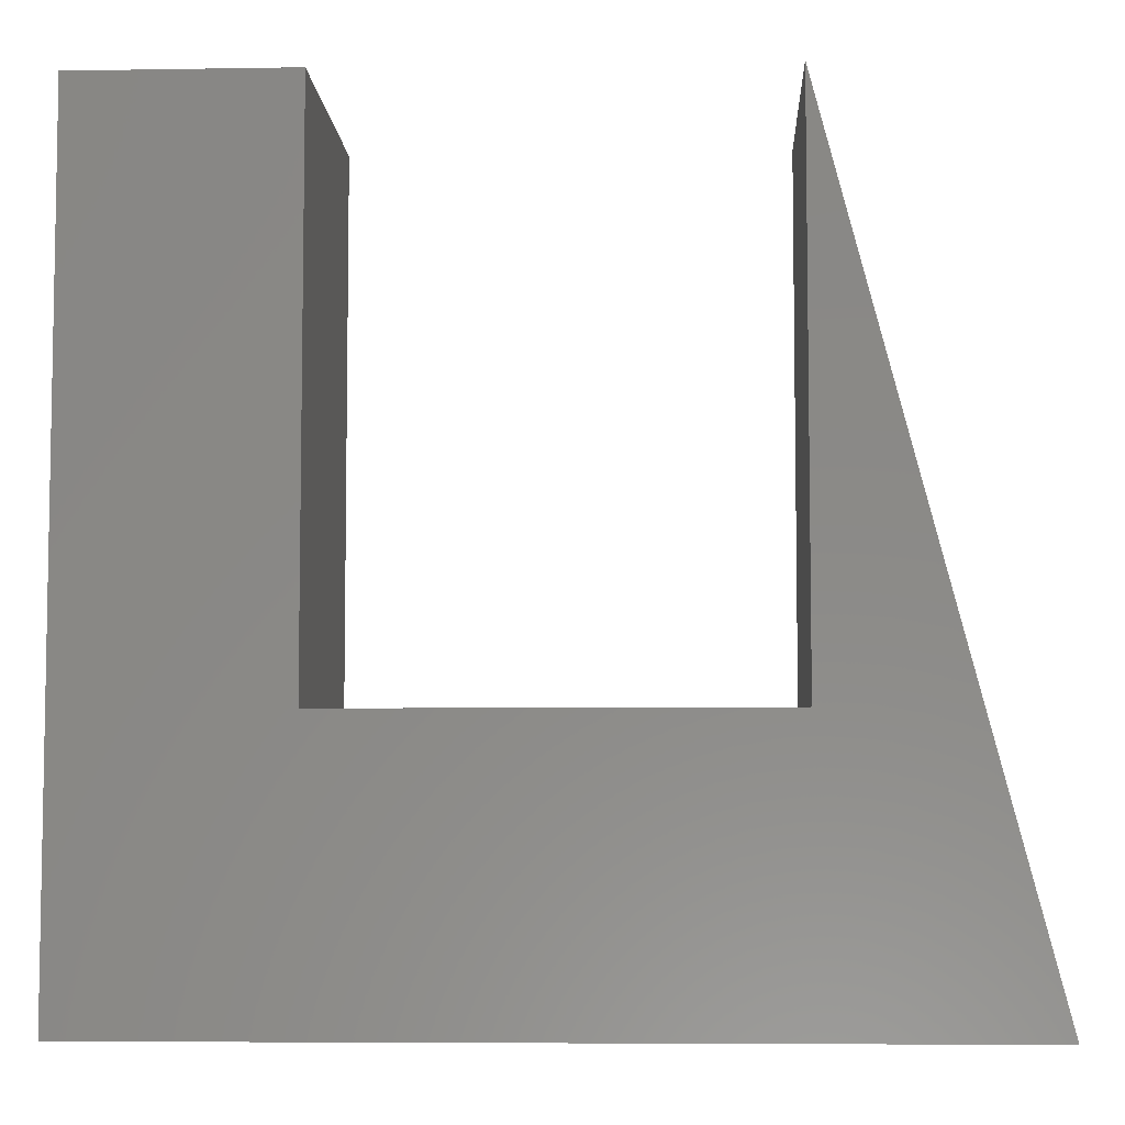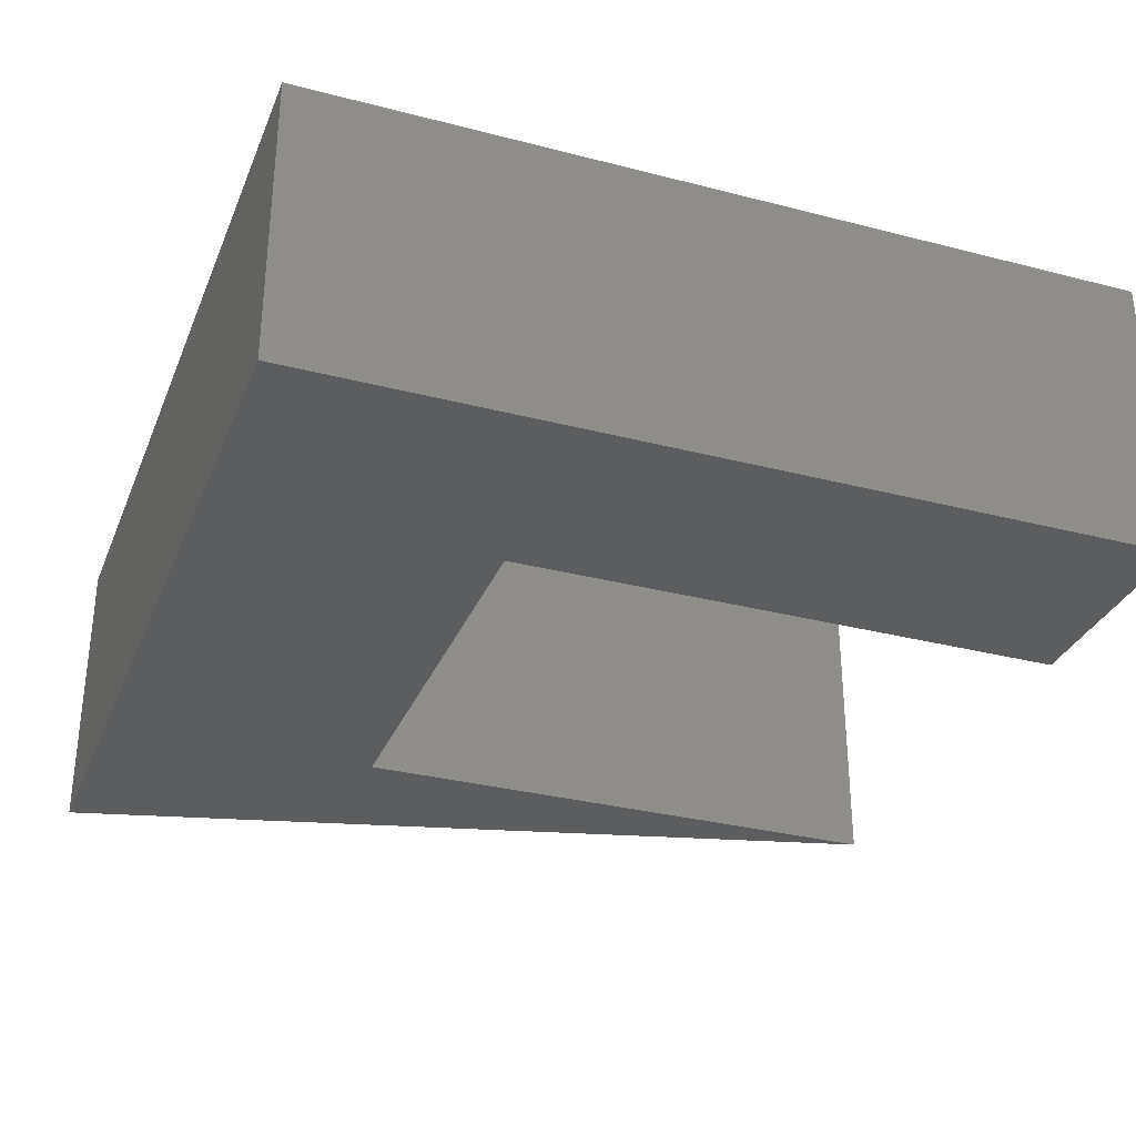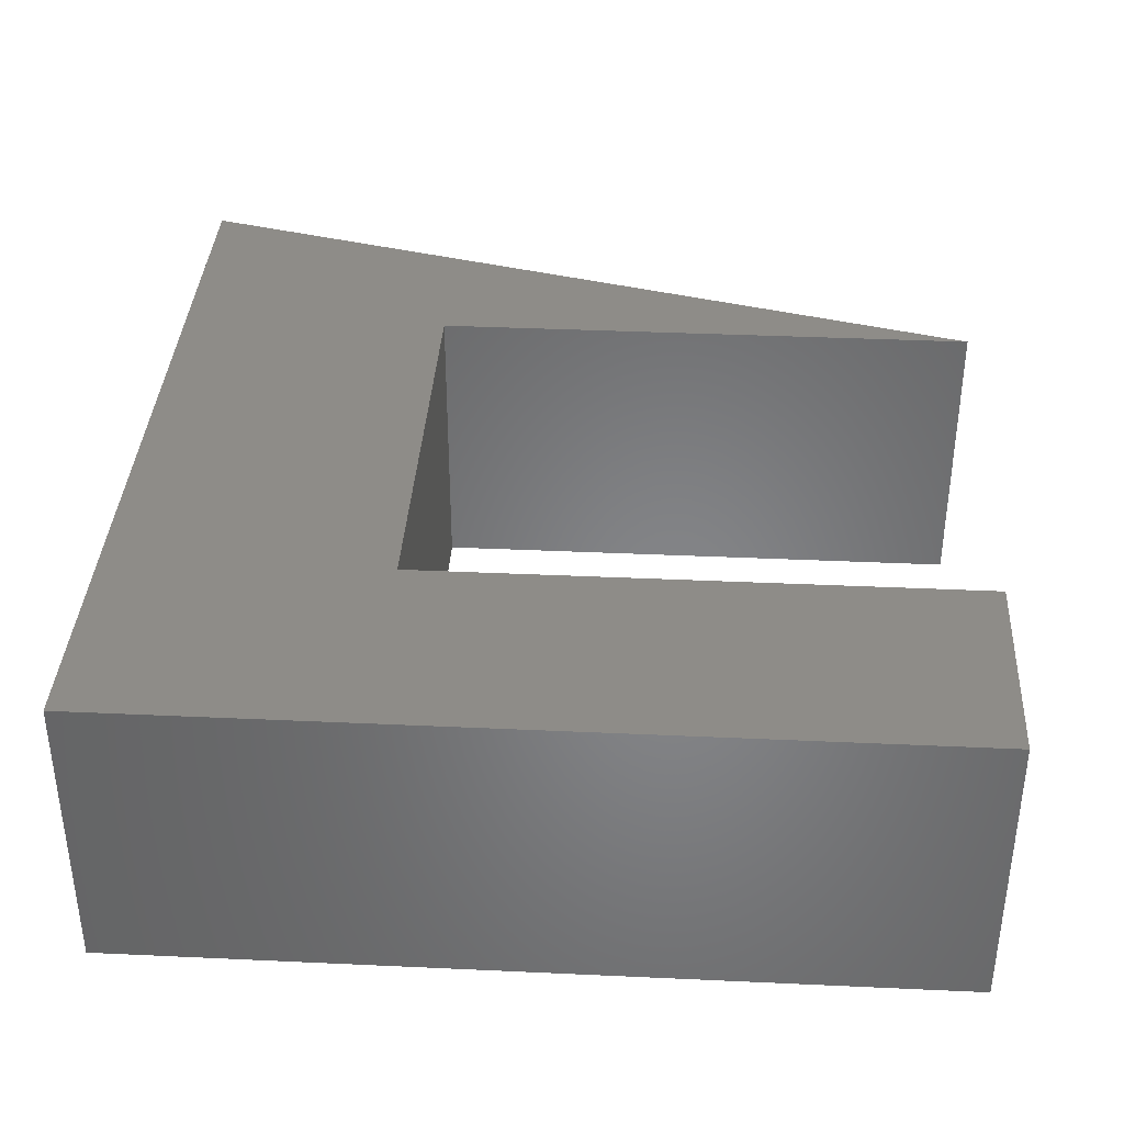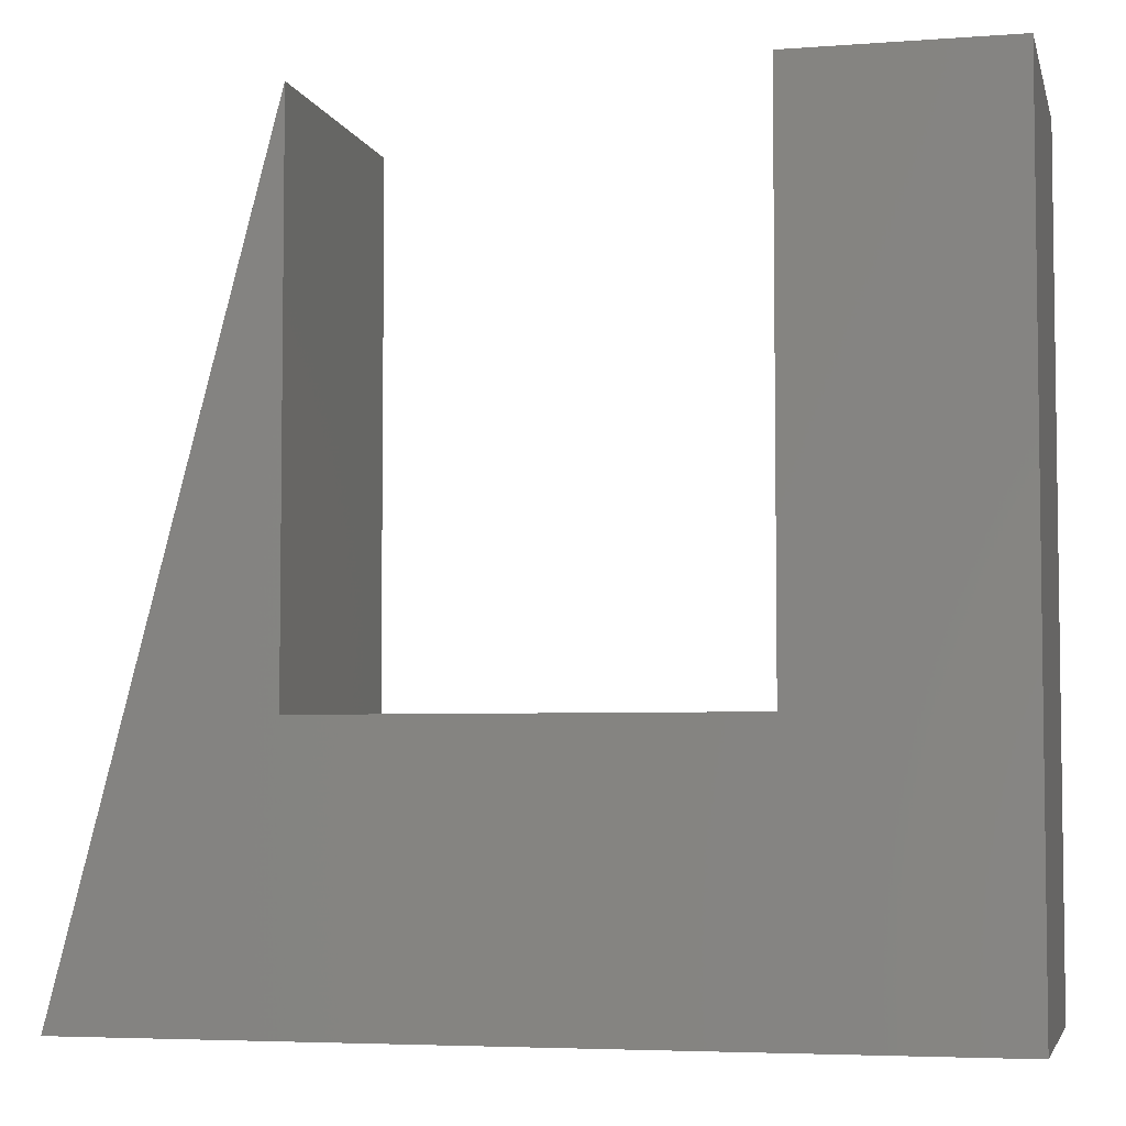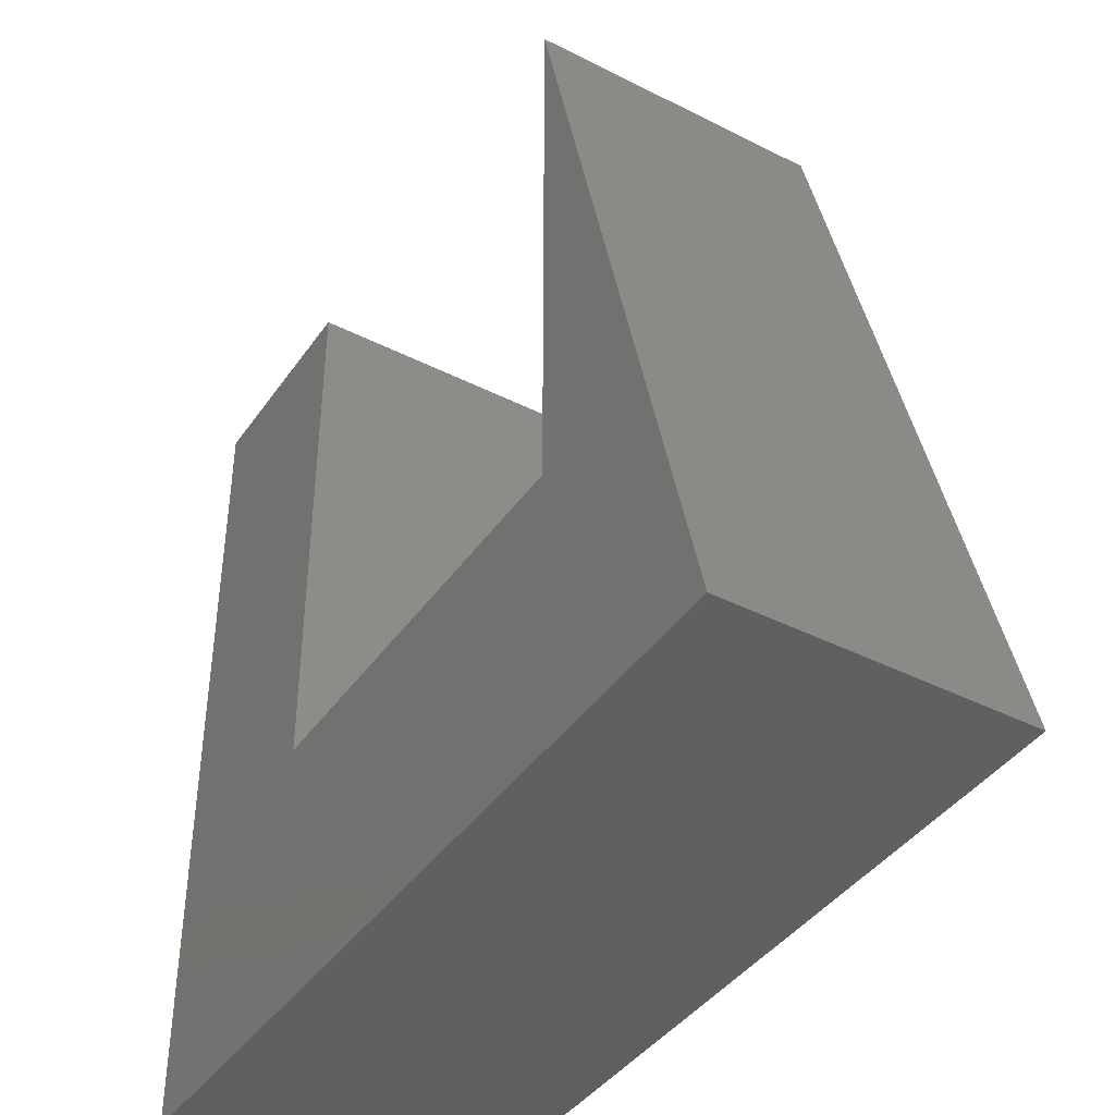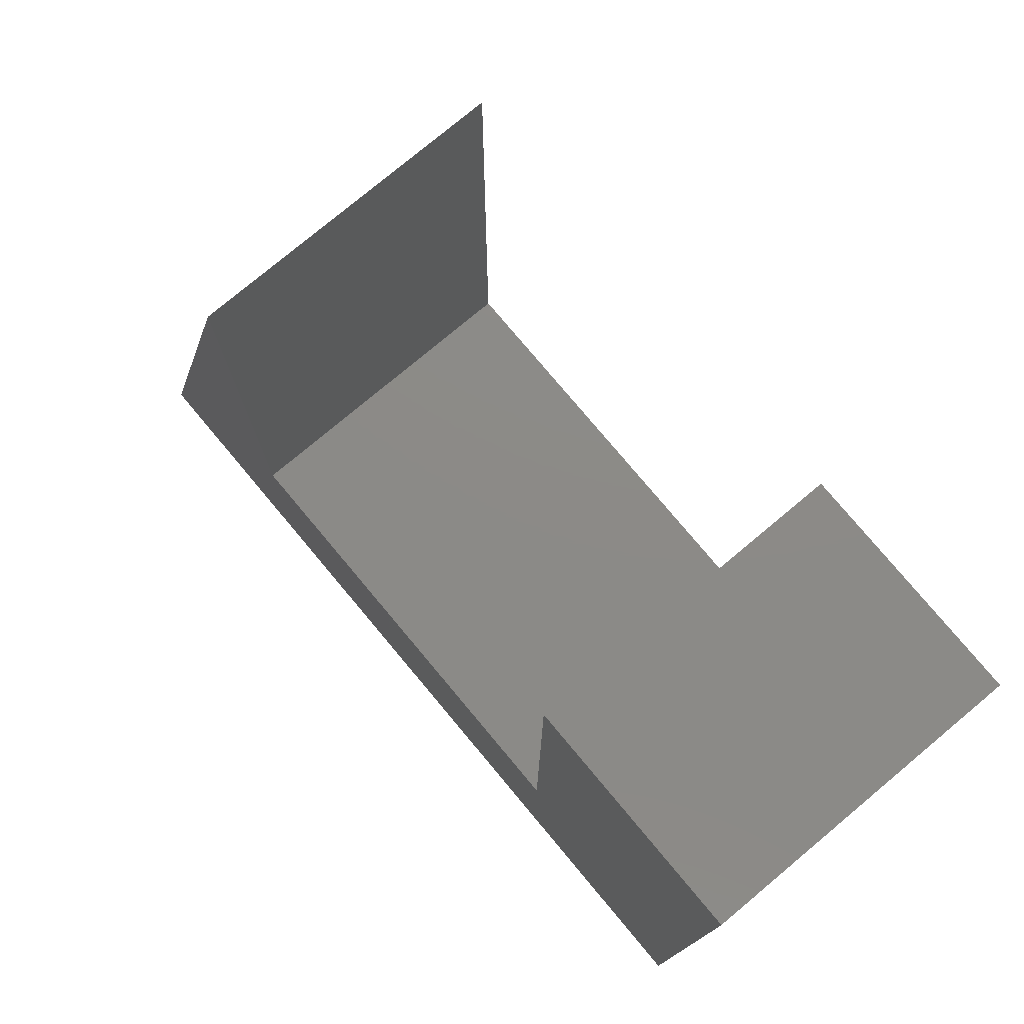
<metadata>
{"format":"stl","ext":"stl","renderer":"f3d","projection":"perspective","resolution":1024,"background":"white","views":[{"elev":-6.3,"azim":-177.2,"up":"+Y"},{"elev":-31.8,"azim":70.0,"up":"+Z"},{"elev":37.0,"azim":93.4,"up":"+Z"},{"elev":-4.8,"azim":13.3,"up":"+Y"},{"elev":-40.9,"azim":-121.7,"up":"+Y"},{"elev":77.2,"azim":50.1,"up":"+Y"}]}
</metadata>
<code>
# stl→obj: 14 verts, 24 faces
v 14.63 1.36e-05 0
v 14.63 -37.64 0
v 14.63 -37.64 20
v 14.63 1.36e-05 20
v 43.89 -37.64 0
v 43.89 -37.64 20
v 43.89 0.0001224 0
v 43.89 0.0001224 20
v 58.52 0.0002176 0
v 58.52 0.0002176 20
v 58.52 -56.47 0
v 58.52 -56.47 20
v 6.915e-15 -56.47 0
v 6.915e-15 -56.47 20
f 1 2 3
f 1 3 4
f 2 5 6
f 2 6 3
f 5 7 8
f 5 8 6
f 7 9 10
f 7 10 8
f 9 11 12
f 9 12 10
f 11 13 14
f 11 14 12
f 13 1 4
f 13 4 14
f 2 13 1
f 11 13 2
f 11 2 5
f 11 5 9
f 9 5 7
f 4 14 3
f 3 14 12
f 6 3 12
f 10 6 12
f 8 6 10

</code>
